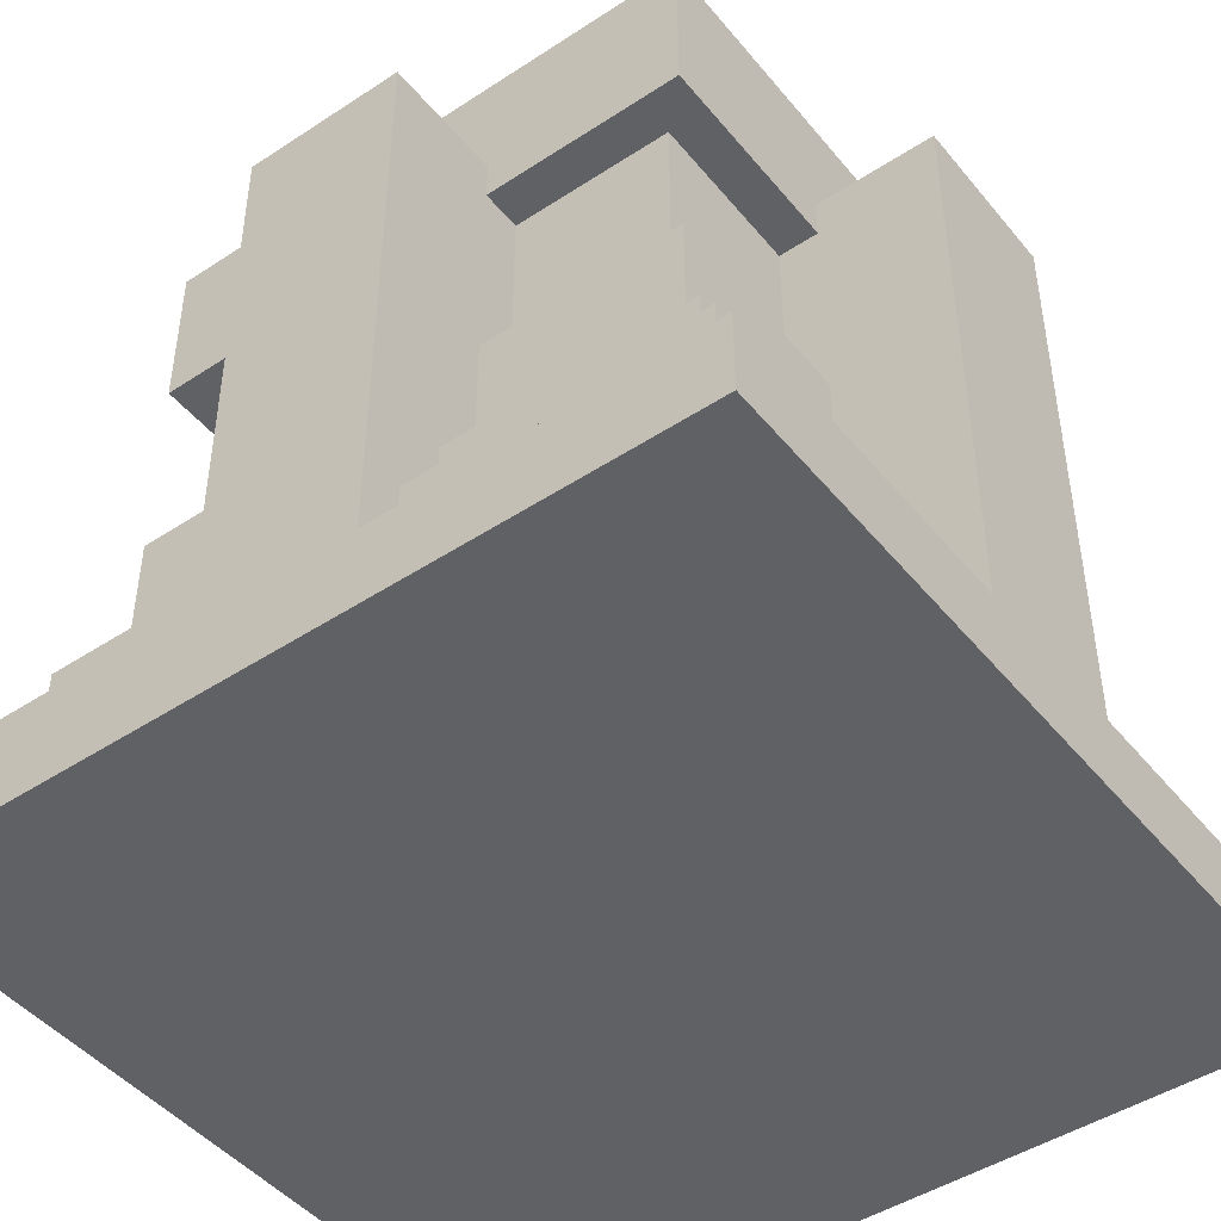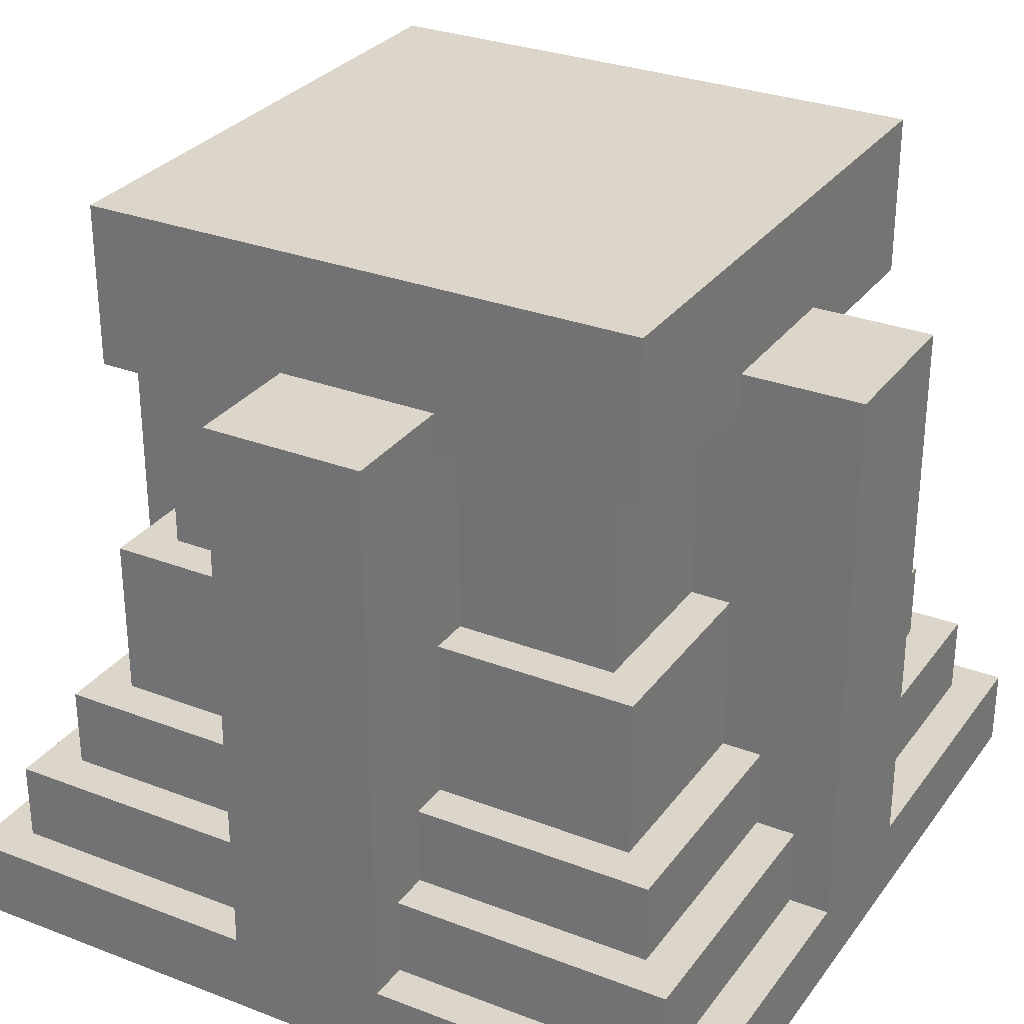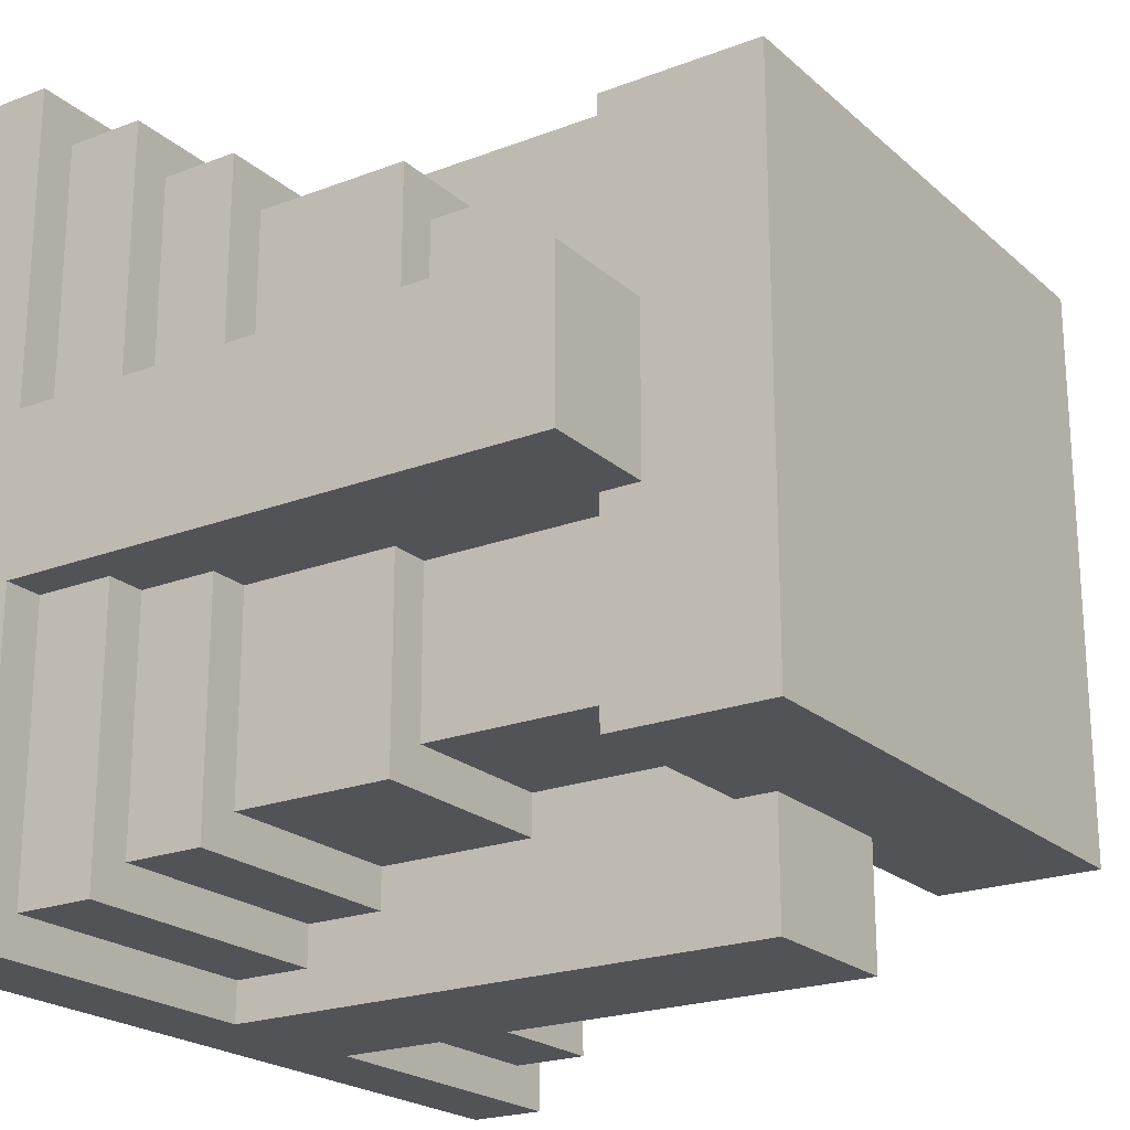
<metadata>
{"format":"obj","ext":"obj","renderer":"f3d","projection":"perspective","resolution":1024,"background":"white","views":[{"elev":-46.1,"azim":-53.1,"up":"+Y"},{"elev":29.7,"azim":119.4,"up":"+Y"},{"elev":-21.7,"azim":123.9,"up":"+Z"}]}
</metadata>
<code>
o
v -1 0 1
v -1 0 -1
v -1 0.2 1
v -1 0.2 0.2
v -1 0.2 0.1
v -1 0.2 -0.1
v -1 0.2 -0.2
v -1 0.2 -1
v -1 1.5 0.1
v -1 1.5 -0.1
v -1 1.6 0.2
v -1 1.6 -0.2
v -0.9 0.2 0.9
v -0.9 0.2 0.2
v -0.9 0.2 -0.2
v -0.9 0.2 -0.9
v -0.9 0.4 0.9
v -0.9 0.4 0.2
v -0.9 0.4 -0.2
v -0.9 0.4 -0.9
v -0.8 0.4 0.8
v -0.8 0.4 0.2
v -0.8 0.4 -0.2
v -0.8 0.4 -0.8
v -0.8 0.6 0.8
v -0.8 0.6 0.2
v -0.8 0.6 -0.2
v -0.8 0.6 -0.8
v -0.7 0.6 0.7
v -0.7 0.6 0.2
v -0.7 0.6 -0.2
v -0.7 0.6 -0.7
v -0.7 1 0.7
v -0.7 1 0.2
v -0.7 1 -0.2
v -0.7 1 -0.7
v -0.7 1.5 0.7
v -0.7 1.5 0.5
v -0.7 1.5 0.2
v -0.7 1.5 -0.2
v -0.7 1.5 -0.5
v -0.7 1.5 -0.7
v -0.7 1.6 0.2
v -0.7 1.6 -0.2
v -0.7 1.9 0.7
v -0.7 1.9 0.5
v -0.7 1.9 -0.5
v -0.7 1.9 -0.7
v -0.6 1 0.6
v -0.6 1 0.2
v -0.6 1 -0.2
v -0.6 1 -0.6
v -0.6 1.5 0.6
v -0.6 1.5 0.5
v -0.6 1.5 0.2
v -0.6 1.5 -0.2
v -0.6 1.5 -0.5
v -0.6 1.5 -0.6
v -0.2 0.2 1
v -0.2 0.2 0.9
v -0.2 0.2 -0.9
v -0.2 0.2 -1
v -0.2 0.4 0.9
v -0.2 0.4 0.8
v -0.2 0.4 -0.8
v -0.2 0.4 -0.9
v -0.2 0.6 0.8
v -0.2 0.6 0.7
v -0.2 0.6 -0.7
v -0.2 0.6 -0.8
v -0.2 1 0.7
v -0.2 1 0.6
v -0.2 1 -0.6
v -0.2 1 -0.7
v -0.2 1.5 0.7
v -0.2 1.5 0.6
v -0.2 1.5 -0.6
v -0.2 1.5 -0.7
v -0.2 1.6 1
v -0.2 1.6 0.7
v -0.2 1.6 -0.7
v -0.2 1.6 -1
v 0.2 0.2 1
v 0.2 0.2 0.9
v 0.2 0.2 -0.9
v 0.2 0.2 -1
v 0.2 0.4 0.9
v 0.2 0.4 0.8
v 0.2 0.4 -0.8
v 0.2 0.4 -0.9
v 0.2 0.6 0.8
v 0.2 0.6 0.7
v 0.2 0.6 -0.7
v 0.2 0.6 -0.8
v 0.2 1 0.7
v 0.2 1 0.6
v 0.2 1 -0.6
v 0.2 1 -0.7
v 0.2 1.5 0.7
v 0.2 1.5 0.6
v 0.2 1.5 -0.6
v 0.2 1.5 -0.7
v 0.2 1.6 1
v 0.2 1.6 0.7
v 0.2 1.6 -0.7
v 0.2 1.6 -1
v 0.6 1 0.6
v 0.6 1 0.2
v 0.6 1 -0.2
v 0.6 1 -0.6
v 0.6 1.5 0.6
v 0.6 1.5 0.5
v 0.6 1.5 0.2
v 0.6 1.5 -0.2
v 0.6 1.5 -0.5
v 0.6 1.5 -0.6
v 0.7 0.6 0.7
v 0.7 0.6 0.2
v 0.7 0.6 -0.2
v 0.7 0.6 -0.7
v 0.7 1 0.7
v 0.7 1 0.2
v 0.7 1 -0.2
v 0.7 1 -0.7
v 0.7 1.5 0.7
v 0.7 1.5 0.5
v 0.7 1.5 0.2
v 0.7 1.5 -0.2
v 0.7 1.5 -0.5
v 0.7 1.5 -0.7
v 0.7 1.6 0.2
v 0.7 1.6 -0.2
v 0.7 1.9 0.7
v 0.7 1.9 0.5
v 0.7 1.9 -0.5
v 0.7 1.9 -0.7
v 0.8 0.4 0.8
v 0.8 0.4 0.2
v 0.8 0.4 -0.2
v 0.8 0.4 -0.8
v 0.8 0.6 0.8
v 0.8 0.6 0.2
v 0.8 0.6 -0.2
v 0.8 0.6 -0.8
v 0.9 0.2 0.9
v 0.9 0.2 0.2
v 0.9 0.2 -0.2
v 0.9 0.2 -0.9
v 0.9 0.4 0.9
v 0.9 0.4 0.2
v 0.9 0.4 -0.2
v 0.9 0.4 -0.9
v 1 0 1
v 1 0 -1
v 1 0.2 1
v 1 0.2 0.2
v 1 0.2 0.1
v 1 0.2 -0.1
v 1 0.2 -0.2
v 1 0.2 -1
v 1 1.5 0.1
v 1 1.5 -0.1
v 1 1.6 0.2
v 1 1.6 -0.2
v -1 0 1
v -1 0.2 1
v -0.2 0.2 1
v -0.2 1.6 1
v -0.1 0.2 1
v -0.1 1.5 1
v 0.1 0.2 1
v 0.1 1.5 1
v 0.2 0.2 1
v 0.2 1.6 1
v 1 0 1
v 1 0.2 1
v -0.9 0.2 0.9
v -0.9 0.4 0.9
v -0.2 0.2 0.9
v -0.2 0.4 0.9
v 0.2 0.2 0.9
v 0.2 0.4 0.9
v 0.9 0.2 0.9
v 0.9 0.4 0.9
v -0.8 0.4 0.8
v -0.8 0.6 0.8
v -0.2 0.4 0.8
v -0.2 0.6 0.8
v 0.2 0.4 0.8
v 0.2 0.6 0.8
v 0.8 0.4 0.8
v 0.8 0.6 0.8
v -0.7 0.6 0.7
v -0.7 1 0.7
v -0.7 1.5 0.7
v -0.7 1.9 0.7
v -0.5 1.5 0.7
v -0.5 1.9 0.7
v -0.2 0.6 0.7
v -0.2 1 0.7
v -0.2 1.5 0.7
v -0.2 1.6 0.7
v 0.2 0.6 0.7
v 0.2 1 0.7
v 0.2 1.5 0.7
v 0.2 1.6 0.7
v 0.5 1.5 0.7
v 0.5 1.9 0.7
v 0.7 0.6 0.7
v 0.7 1 0.7
v 0.7 1.5 0.7
v 0.7 1.9 0.7
v -0.6 1 0.6
v -0.6 1.5 0.6
v -0.5 1.5 0.6
v -0.2 1 0.6
v -0.2 1.5 0.6
v 0.2 1 0.6
v 0.2 1.5 0.6
v 0.5 1.5 0.6
v 0.6 1 0.6
v 0.6 1.5 0.6
v -1 0.2 0.2
v -1 1.6 0.2
v -0.9 0.2 0.2
v -0.9 0.4 0.2
v -0.8 0.4 0.2
v -0.8 0.6 0.2
v -0.7 0.6 0.2
v -0.7 1 0.2
v -0.7 1.5 0.2
v -0.7 1.6 0.2
v -0.6 1 0.2
v -0.6 1.5 0.2
v 0.6 1 0.2
v 0.6 1.5 0.2
v 0.7 0.6 0.2
v 0.7 1 0.2
v 0.7 1.5 0.2
v 0.7 1.6 0.2
v 0.8 0.4 0.2
v 0.8 0.6 0.2
v 0.9 0.2 0.2
v 0.9 0.4 0.2
v 1 0.2 0.2
v 1 1.6 0.2
v -1 0.2 -0.2
v -1 1.6 -0.2
v -0.9 0.2 -0.2
v -0.9 0.4 -0.2
v -0.8 0.4 -0.2
v -0.8 0.6 -0.2
v -0.7 0.6 -0.2
v -0.7 1 -0.2
v -0.7 1.5 -0.2
v -0.7 1.6 -0.2
v -0.6 1 -0.2
v -0.6 1.5 -0.2
v 0.6 1 -0.2
v 0.6 1.5 -0.2
v 0.7 0.6 -0.2
v 0.7 1 -0.2
v 0.7 1.5 -0.2
v 0.7 1.6 -0.2
v 0.8 0.4 -0.2
v 0.8 0.6 -0.2
v 0.9 0.2 -0.2
v 0.9 0.4 -0.2
v 1 0.2 -0.2
v 1 1.6 -0.2
v -0.6 1 -0.6
v -0.6 1.5 -0.6
v -0.5 1.5 -0.6
v -0.2 1 -0.6
v -0.2 1.5 -0.6
v 0.2 1 -0.6
v 0.2 1.5 -0.6
v 0.5 1.5 -0.6
v 0.6 1 -0.6
v 0.6 1.5 -0.6
v -0.7 0.6 -0.7
v -0.7 1 -0.7
v -0.7 1.5 -0.7
v -0.7 1.9 -0.7
v -0.5 1.5 -0.7
v -0.5 1.9 -0.7
v -0.2 0.6 -0.7
v -0.2 1 -0.7
v -0.2 1.5 -0.7
v -0.2 1.6 -0.7
v 0.2 0.6 -0.7
v 0.2 1 -0.7
v 0.2 1.5 -0.7
v 0.2 1.6 -0.7
v 0.5 1.5 -0.7
v 0.5 1.9 -0.7
v 0.7 0.6 -0.7
v 0.7 1 -0.7
v 0.7 1.5 -0.7
v 0.7 1.9 -0.7
v -0.8 0.4 -0.8
v -0.8 0.6 -0.8
v -0.2 0.4 -0.8
v -0.2 0.6 -0.8
v 0.2 0.4 -0.8
v 0.2 0.6 -0.8
v 0.8 0.4 -0.8
v 0.8 0.6 -0.8
v -0.9 0.2 -0.9
v -0.9 0.4 -0.9
v -0.2 0.2 -0.9
v -0.2 0.4 -0.9
v 0.2 0.2 -0.9
v 0.2 0.4 -0.9
v 0.9 0.2 -0.9
v 0.9 0.4 -0.9
v -1 0 -1
v -1 0.2 -1
v -0.2 0.2 -1
v -0.2 1.6 -1
v -0.1 0.2 -1
v -0.1 1.5 -1
v 0.1 0.2 -1
v 0.1 1.5 -1
v 0.2 0.2 -1
v 0.2 1.6 -1
v 1 0 -1
v 1 0.2 -1
v -1 0 1
v 1 0 1
v -1 0 -1
v 1 0 -1
v -0.7 1.5 0.7
v -0.5 1.5 0.7
v -0.2 1.5 0.7
v 0.2 1.5 0.7
v 0.5 1.5 0.7
v 0.7 1.5 0.7
v -0.6 1.5 0.6
v -0.5 1.5 0.6
v -0.2 1.5 0.6
v 0.2 1.5 0.6
v 0.5 1.5 0.6
v 0.6 1.5 0.6
v -0.7 1.5 0.5
v -0.6 1.5 0.5
v 0.6 1.5 0.5
v 0.7 1.5 0.5
v -0.7 1.5 0.2
v -0.6 1.5 0.2
v 0.6 1.5 0.2
v 0.7 1.5 0.2
v -0.7 1.5 -0.2
v -0.6 1.5 -0.2
v 0.6 1.5 -0.2
v 0.7 1.5 -0.2
v -0.7 1.5 -0.5
v -0.6 1.5 -0.5
v 0.6 1.5 -0.5
v 0.7 1.5 -0.5
v -0.6 1.5 -0.6
v -0.5 1.5 -0.6
v -0.2 1.5 -0.6
v 0.2 1.5 -0.6
v 0.5 1.5 -0.6
v 0.6 1.5 -0.6
v -0.7 1.5 -0.7
v -0.5 1.5 -0.7
v -0.2 1.5 -0.7
v 0.2 1.5 -0.7
v 0.5 1.5 -0.7
v 0.7 1.5 -0.7
v -1 0.2 1
v -0.2 0.2 1
v 0.2 0.2 1
v 1 0.2 1
v -0.9 0.2 0.9
v -0.2 0.2 0.9
v 0.2 0.2 0.9
v 0.9 0.2 0.9
v -1 0.2 0.2
v -0.9 0.2 0.2
v 0.9 0.2 0.2
v 1 0.2 0.2
v -1 0.2 -0.2
v -0.9 0.2 -0.2
v 0.9 0.2 -0.2
v 1 0.2 -0.2
v -0.9 0.2 -0.9
v -0.2 0.2 -0.9
v 0.2 0.2 -0.9
v 0.9 0.2 -0.9
v -1 0.2 -1
v -0.2 0.2 -1
v 0.2 0.2 -1
v 1 0.2 -1
v -0.9 0.4 0.9
v -0.2 0.4 0.9
v 0.2 0.4 0.9
v 0.9 0.4 0.9
v -0.8 0.4 0.8
v -0.2 0.4 0.8
v 0.2 0.4 0.8
v 0.8 0.4 0.8
v -0.9 0.4 0.2
v -0.8 0.4 0.2
v 0.8 0.4 0.2
v 0.9 0.4 0.2
v -0.9 0.4 -0.2
v -0.8 0.4 -0.2
v 0.8 0.4 -0.2
v 0.9 0.4 -0.2
v -0.8 0.4 -0.8
v -0.2 0.4 -0.8
v 0.2 0.4 -0.8
v 0.8 0.4 -0.8
v -0.9 0.4 -0.9
v -0.2 0.4 -0.9
v 0.2 0.4 -0.9
v 0.9 0.4 -0.9
v -0.8 0.6 0.8
v -0.2 0.6 0.8
v 0.2 0.6 0.8
v 0.8 0.6 0.8
v -0.7 0.6 0.7
v -0.2 0.6 0.7
v 0.2 0.6 0.7
v 0.7 0.6 0.7
v -0.8 0.6 0.2
v -0.7 0.6 0.2
v 0.7 0.6 0.2
v 0.8 0.6 0.2
v -0.8 0.6 -0.2
v -0.7 0.6 -0.2
v 0.7 0.6 -0.2
v 0.8 0.6 -0.2
v -0.7 0.6 -0.7
v -0.2 0.6 -0.7
v 0.2 0.6 -0.7
v 0.7 0.6 -0.7
v -0.8 0.6 -0.8
v -0.2 0.6 -0.8
v 0.2 0.6 -0.8
v 0.8 0.6 -0.8
v -0.7 1 0.7
v -0.2 1 0.7
v 0.2 1 0.7
v 0.7 1 0.7
v -0.6 1 0.6
v -0.2 1 0.6
v 0.2 1 0.6
v 0.6 1 0.6
v -0.7 1 0.2
v -0.6 1 0.2
v 0.6 1 0.2
v 0.7 1 0.2
v -0.7 1 -0.2
v -0.6 1 -0.2
v 0.6 1 -0.2
v 0.7 1 -0.2
v -0.6 1 -0.6
v -0.2 1 -0.6
v 0.2 1 -0.6
v 0.6 1 -0.6
v -0.7 1 -0.7
v -0.2 1 -0.7
v 0.2 1 -0.7
v 0.7 1 -0.7
v -0.2 1.6 1
v 0.2 1.6 1
v -0.2 1.6 0.7
v 0.2 1.6 0.7
v -1 1.6 0.2
v -0.7 1.6 0.2
v 0.7 1.6 0.2
v 1 1.6 0.2
v -1 1.6 -0.2
v -0.7 1.6 -0.2
v 0.7 1.6 -0.2
v 1 1.6 -0.2
v -0.2 1.6 -0.7
v 0.2 1.6 -0.7
v -0.2 1.6 -1
v 0.2 1.6 -1
v -0.7 1.9 0.7
v -0.5 1.9 0.7
v 0.5 1.9 0.7
v 0.7 1.9 0.7
v -0.7 1.9 0.5
v -0.5 1.9 0.5
v 0.5 1.9 0.5
v 0.7 1.9 0.5
v -0.7 1.9 -0.5
v -0.5 1.9 -0.5
v 0.5 1.9 -0.5
v 0.7 1.9 -0.5
v -0.7 1.9 -0.7
v -0.5 1.9 -0.7
v 0.5 1.9 -0.7
v 0.7 1.9 -0.7
f 3 2 1
f 4 2 3
f 5 2 4
f 6 2 5
f 7 2 6
f 8 2 7
f 9 5 4
f 9 6 5
f 10 7 6
f 10 6 9
f 11 9 4
f 11 10 9
f 12 7 10
f 12 10 11
f 17 14 13
f 18 14 17
f 19 16 15
f 20 16 19
f 25 22 21
f 26 22 25
f 27 24 23
f 28 24 27
f 33 30 29
f 34 30 33
f 35 32 31
f 36 32 35
f 43 39 38
f 44 41 40
f 45 38 37
f 46 44 43
f 46 38 45
f 46 43 38
f 47 42 41
f 47 44 46
f 47 41 44
f 48 42 47
f 53 50 49
f 54 50 53
f 55 50 54
f 56 52 51
f 57 52 56
f 58 52 57
f 63 60 59
f 66 62 61
f 67 64 63
f 70 66 65
f 71 68 67
f 74 70 69
f 75 72 71
f 75 71 67
f 76 72 75
f 77 74 73
f 78 70 74
f 78 74 77
f 79 63 59
f 79 75 67
f 79 67 63
f 80 75 79
f 81 70 78
f 82 62 66
f 82 70 81
f 82 66 70
f 83 84 87
f 85 86 90
f 87 88 91
f 89 90 94
f 91 92 95
f 93 94 98
f 95 96 99
f 91 95 99
f 99 96 100
f 97 98 101
f 98 94 102
f 101 98 102
f 83 87 103
f 91 99 103
f 87 91 103
f 103 99 104
f 102 94 105
f 90 86 106
f 105 94 106
f 94 90 106
f 107 108 111
f 111 108 112
f 112 108 113
f 109 110 114
f 114 110 115
f 115 110 116
f 117 118 121
f 121 118 122
f 119 120 123
f 123 120 124
f 126 127 131
f 128 129 132
f 125 126 133
f 131 132 134
f 133 126 134
f 126 131 134
f 129 130 135
f 134 132 135
f 132 129 135
f 135 130 136
f 137 138 141
f 141 138 142
f 139 140 143
f 143 140 144
f 145 146 149
f 149 146 150
f 147 148 151
f 151 148 152
f 153 154 155
f 155 154 156
f 156 154 157
f 157 154 158
f 158 154 159
f 159 154 160
f 156 157 161
f 157 158 161
f 158 159 162
f 161 158 162
f 156 161 163
f 161 162 163
f 162 159 164
f 163 162 164
f 167 166 165
f 169 167 165
f 169 168 167
f 170 168 169
f 171 169 165
f 171 170 169
f 172 168 170
f 172 170 171
f 173 171 165
f 173 172 171
f 174 168 172
f 174 172 173
f 175 173 165
f 176 173 175
f 179 178 177
f 180 178 179
f 183 182 181
f 184 182 183
f 187 186 185
f 188 186 187
f 191 190 189
f 192 190 191
f 197 196 195
f 198 196 197
f 199 194 193
f 200 194 199
f 201 198 197
f 202 198 201
f 206 198 202
f 207 206 205
f 208 198 206
f 208 206 207
f 209 204 203
f 210 204 209
f 211 208 207
f 212 208 211
f 215 214 213
f 216 215 213
f 217 215 216
f 220 219 218
f 221 220 218
f 222 220 221
f 225 224 223
f 226 224 225
f 227 224 226
f 228 224 227
f 229 224 228
f 230 224 229
f 231 224 230
f 232 224 231
f 233 231 230
f 234 231 233
f 238 236 235
f 239 236 238
f 242 239 238
f 242 240 239
f 242 238 237
f 244 242 241
f 245 244 243
f 246 240 242
f 246 244 245
f 246 242 244
f 247 248 249
f 249 248 250
f 250 248 251
f 251 248 252
f 252 248 253
f 253 248 254
f 254 248 255
f 255 248 256
f 254 255 257
f 257 255 258
f 259 260 262
f 262 260 263
f 262 263 266
f 263 264 266
f 261 262 266
f 265 266 268
f 267 268 269
f 266 264 270
f 269 268 270
f 268 266 270
f 271 272 273
f 271 273 274
f 274 273 275
f 276 277 278
f 276 278 279
f 279 278 280
f 283 284 285
f 285 284 286
f 281 282 287
f 287 282 288
f 285 286 289
f 289 286 290
f 290 286 294
f 293 294 295
f 294 286 296
f 295 294 296
f 291 292 297
f 297 292 298
f 295 296 299
f 299 296 300
f 301 302 303
f 303 302 304
f 305 306 307
f 307 306 308
f 309 310 311
f 311 310 312
f 313 314 315
f 315 314 316
f 317 318 319
f 317 319 321
f 319 320 321
f 321 320 322
f 317 321 323
f 321 322 323
f 322 320 324
f 323 322 324
f 317 323 325
f 323 324 325
f 324 320 326
f 325 324 326
f 317 325 327
f 327 325 328
f 331 330 329
f 332 330 331
f 339 334 333
f 340 335 334
f 340 334 339
f 341 335 340
f 342 337 336
f 343 338 337
f 343 337 342
f 344 338 343
f 345 339 333
f 346 339 345
f 347 338 344
f 348 338 347
f 349 346 345
f 350 346 349
f 351 348 347
f 352 348 351
f 357 354 353
f 358 354 357
f 359 356 355
f 360 356 359
f 361 358 357
f 366 360 359
f 367 361 357
f 367 362 361
f 368 363 362
f 368 362 367
f 369 363 368
f 370 365 364
f 371 366 365
f 371 365 370
f 372 360 366
f 372 366 371
f 373 374 377
f 377 374 378
f 375 376 379
f 379 376 380
f 373 377 381
f 381 377 382
f 380 376 383
f 383 376 384
f 385 386 389
f 387 388 392
f 389 390 393
f 385 389 393
f 393 390 394
f 391 392 395
f 392 388 396
f 395 392 396
f 397 398 401
f 401 398 402
f 399 400 403
f 403 400 404
f 397 401 405
f 405 401 406
f 404 400 407
f 407 400 408
f 409 410 413
f 411 412 416
f 413 414 417
f 409 413 417
f 417 414 418
f 415 416 419
f 416 412 420
f 419 416 420
f 421 422 425
f 425 422 426
f 423 424 427
f 427 424 428
f 421 425 429
f 429 425 430
f 428 424 431
f 431 424 432
f 433 434 437
f 435 436 440
f 437 438 441
f 433 437 441
f 441 438 442
f 439 440 443
f 440 436 444
f 443 440 444
f 445 446 449
f 449 446 450
f 447 448 451
f 451 448 452
f 445 449 453
f 453 449 454
f 452 448 455
f 455 448 456
f 457 458 461
f 459 460 464
f 461 462 465
f 457 461 465
f 465 462 466
f 463 464 467
f 464 460 468
f 467 464 468
f 469 470 471
f 471 470 472
f 473 474 477
f 477 474 478
f 475 476 479
f 479 476 480
f 481 482 483
f 483 482 484
f 485 486 489
f 486 487 490
f 489 486 490
f 487 488 491
f 490 487 491
f 491 488 492
f 489 490 493
f 490 491 494
f 493 490 494
f 491 492 495
f 494 491 495
f 495 492 496
f 493 494 497
f 494 495 498
f 497 494 498
f 495 496 499
f 498 495 499
f 499 496 500

</code>
